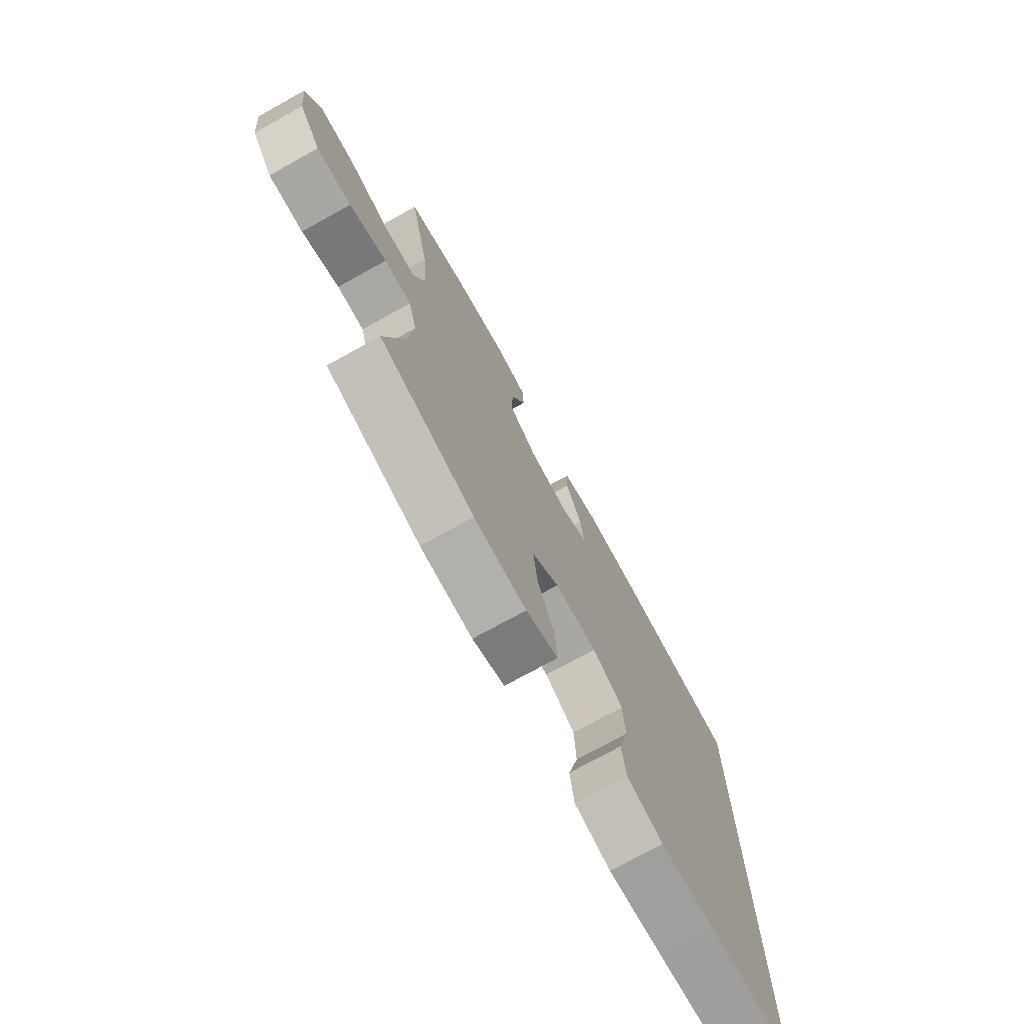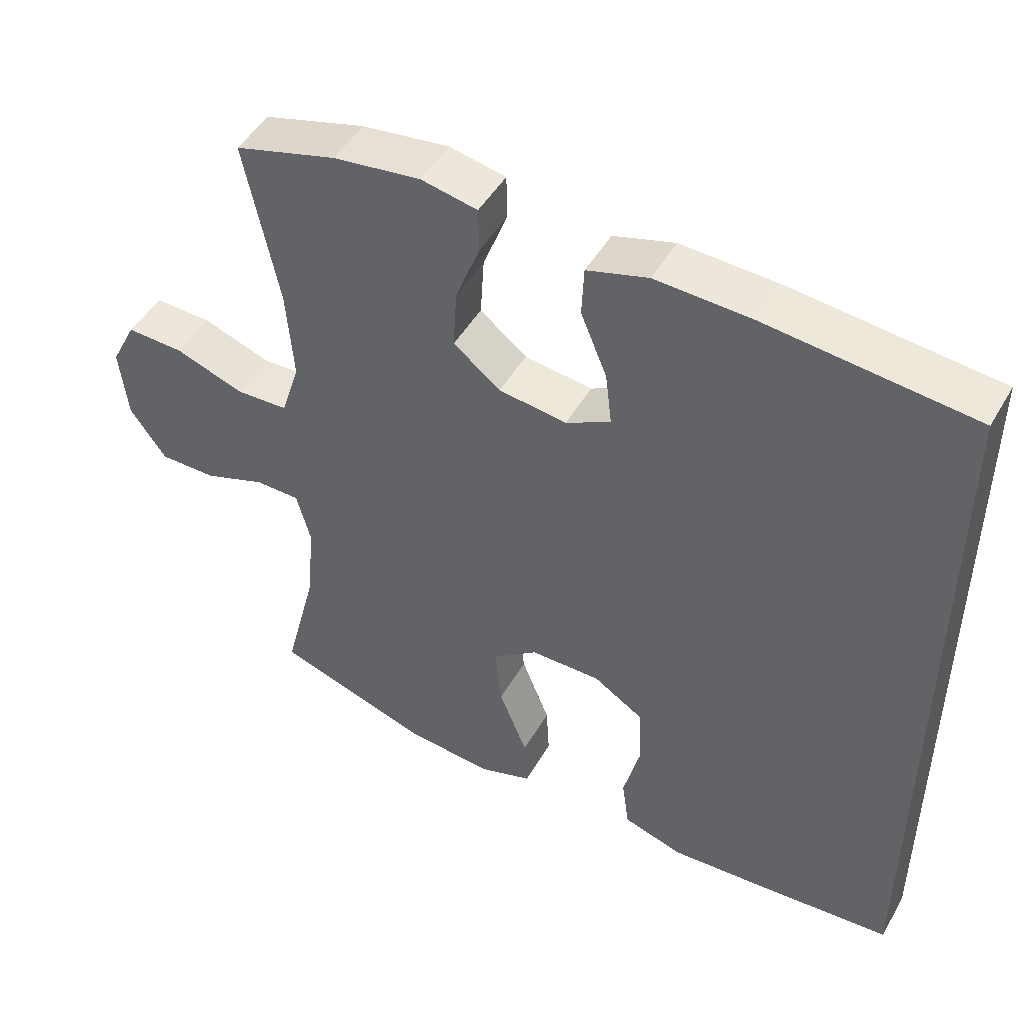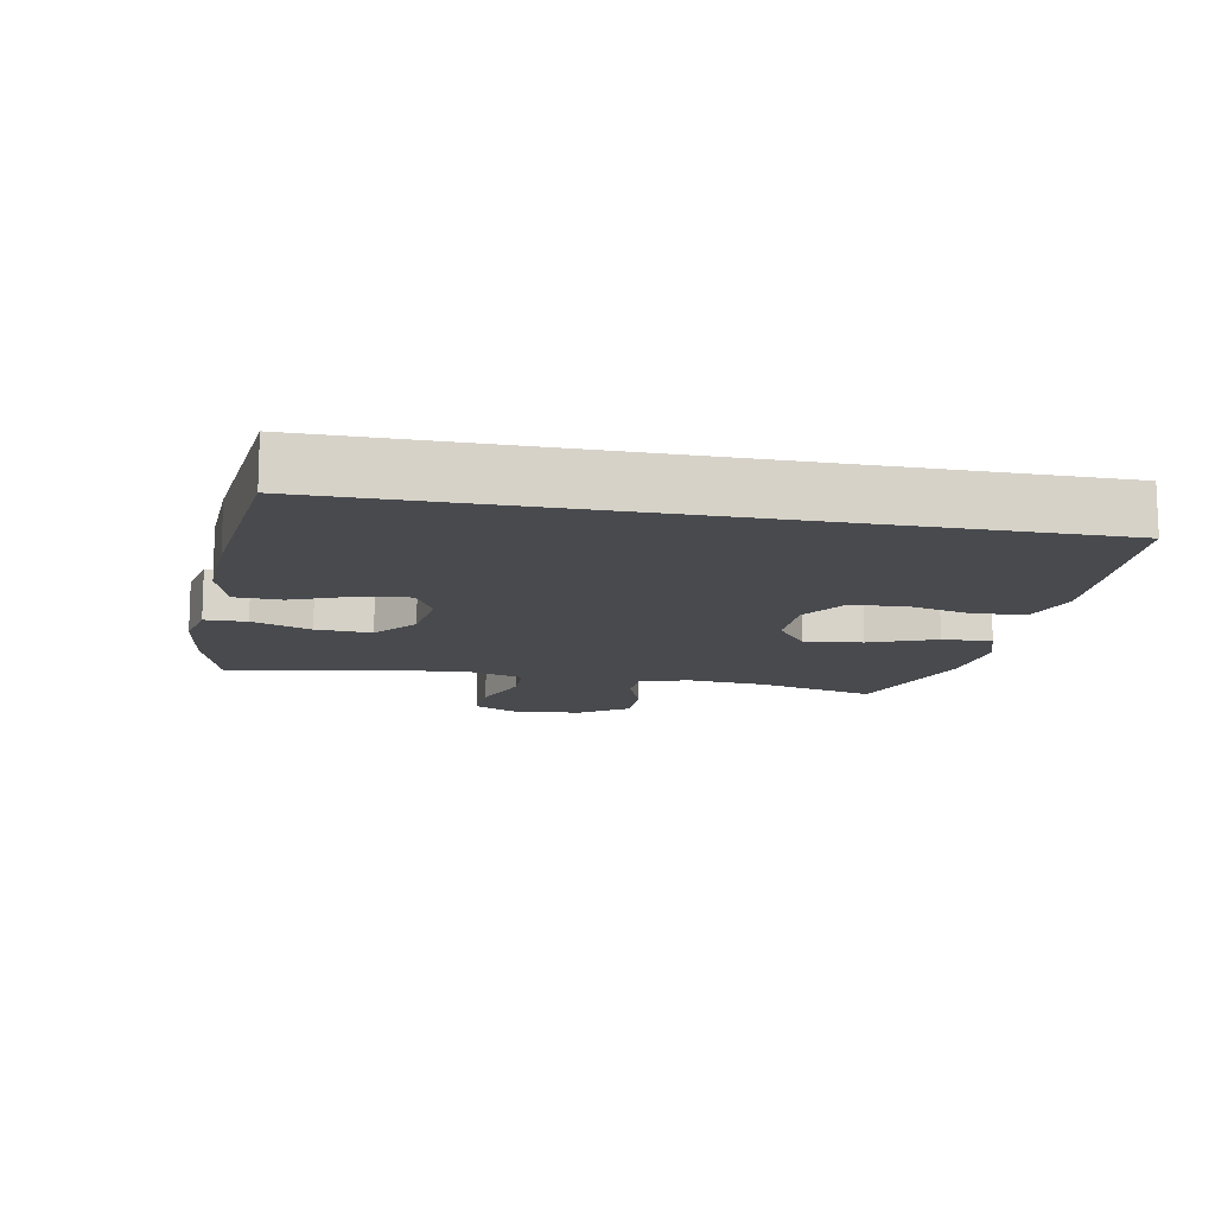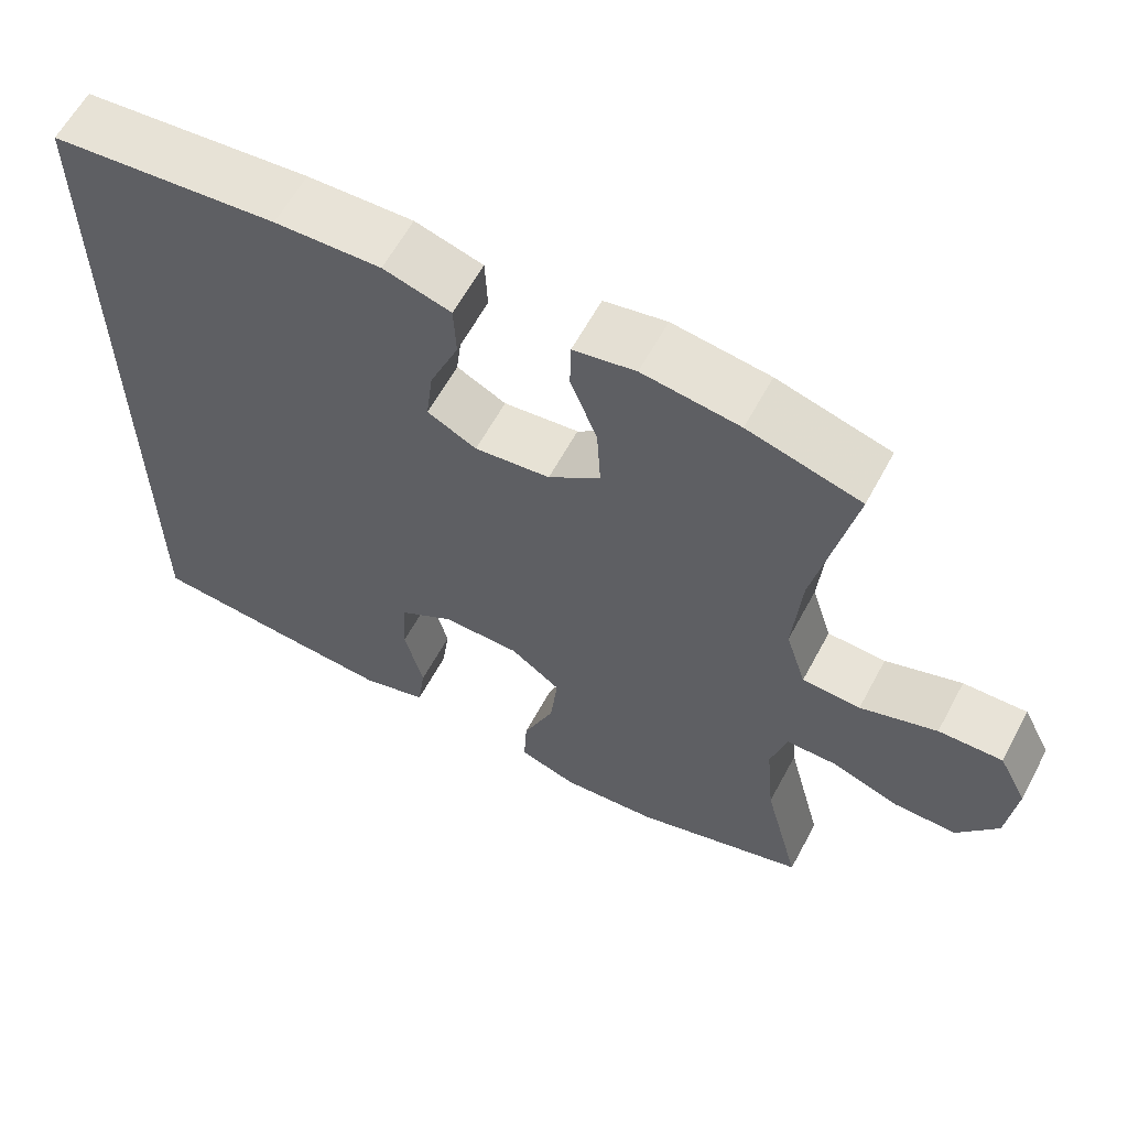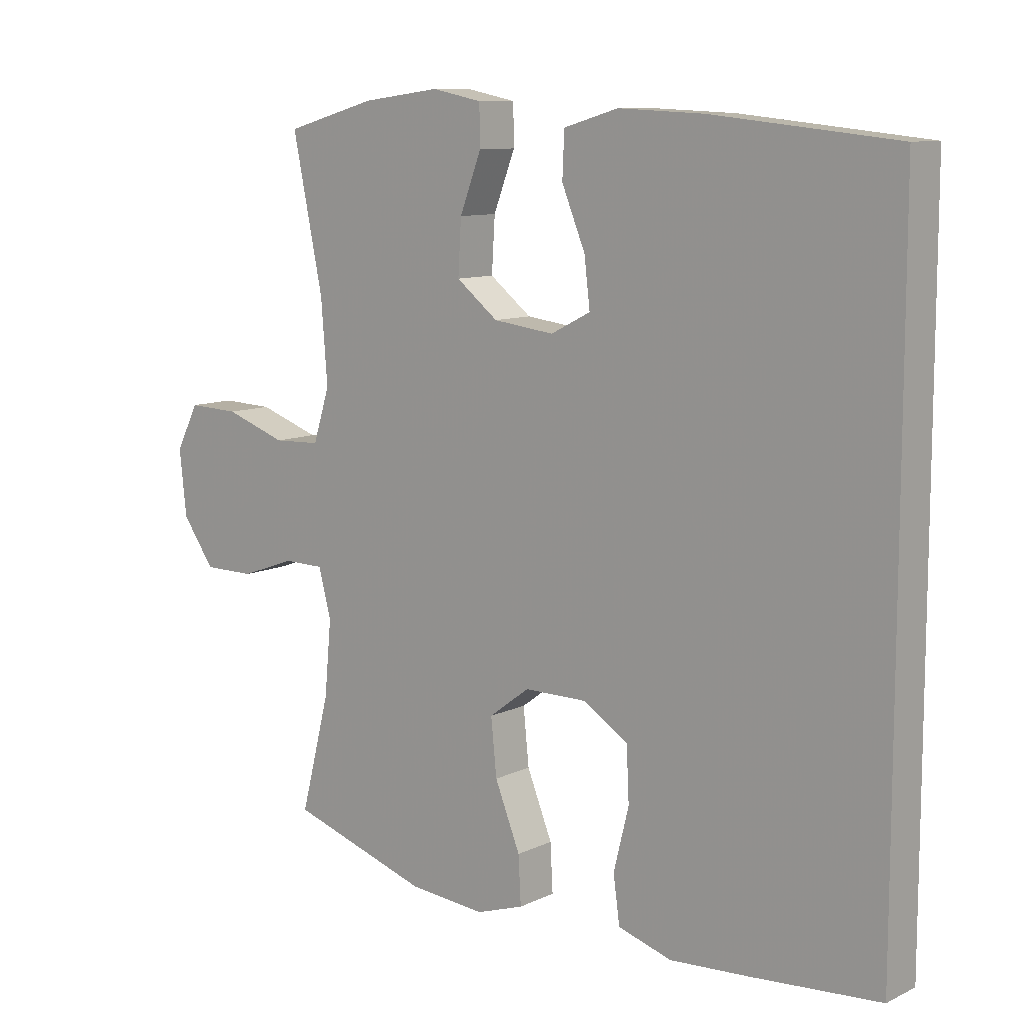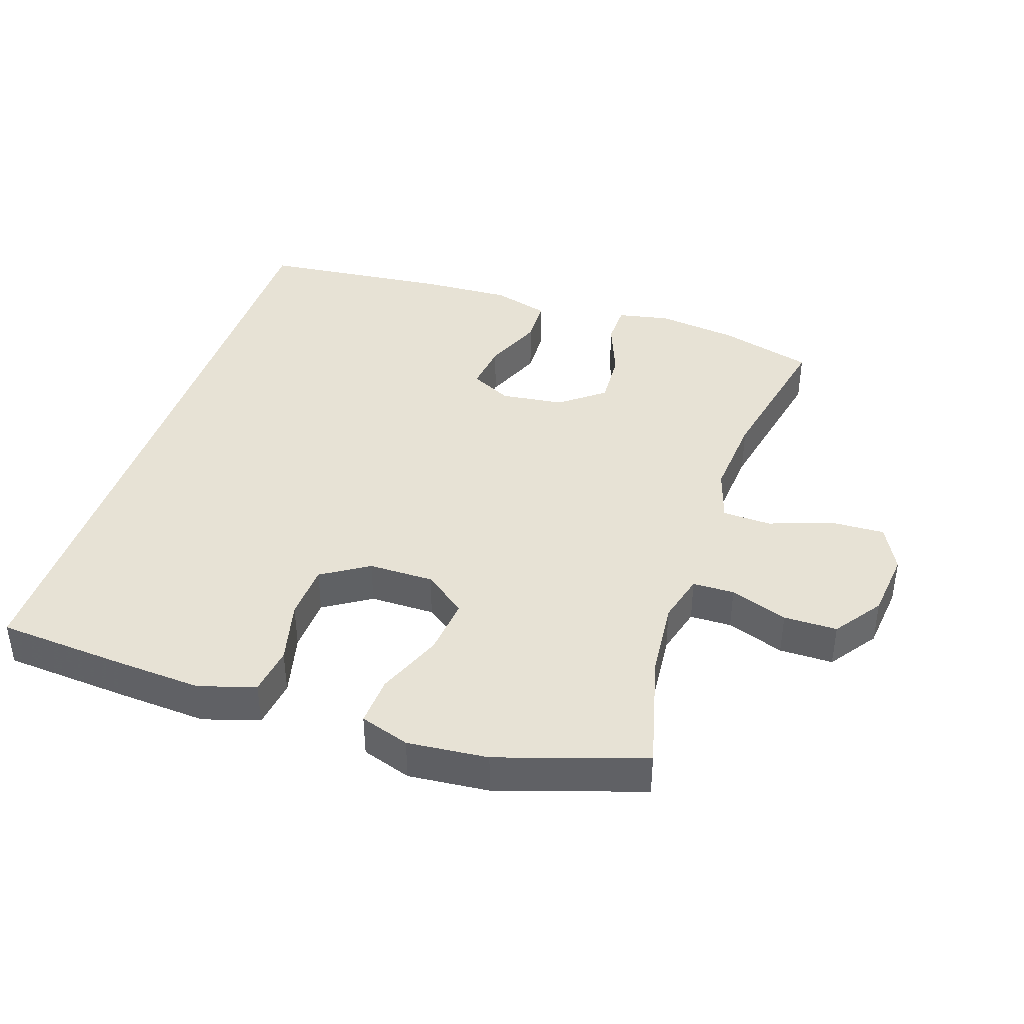
<metadata>
{"format":"obj","ext":"obj","renderer":"f3d","projection":"perspective","resolution":1024,"background":"white","views":[{"elev":-74.4,"azim":-61.1,"up":"+Z"},{"elev":47.7,"azim":28.8,"up":"+Z"},{"elev":-12.9,"azim":79.1,"up":"+Y"},{"elev":61.6,"azim":-151.7,"up":"+Z"},{"elev":10.0,"azim":39.9,"up":"+Z"},{"elev":40.3,"azim":-161.6,"up":"+Y"}]}
</metadata>
<code>
v 0.5 0.07 -0.55
v 0.301 0.07 -0.565
v 0.173 0.07 -0.573
v 0.088 0.07 -0.547
v 0.078 0.07 -0.473
v 0.102 0.07 -0.376
v 0.098 0.07 -0.291
v 0.027 0.07 -0.246
v -0.072 0.07 -0.246
v -0.136 0.07 -0.294
v -0.127 0.07 -0.382
v -0.087 0.07 -0.482
v -0.083 0.07 -0.557
v -0.158 0.07 -0.582
v -0.28 0.07 -0.571
v -0.5 0.07 -0.5
v -0.454 0.07 -0.32
v -0.443 0.07 -0.202
v -0.463 0.07 -0.127
v -0.526 0.07 -0.126
v -0.613 0.07 -0.157
v -0.694 0.07 -0.157
v -0.745 0.07 -0.085
v -0.756 0.07 0.018
v -0.72 0.07 0.088
v -0.639 0.07 0.085
v -0.542 0.07 0.051
v -0.468 0.07 0.054
v -0.442 0.07 0.137
v -0.452 0.07 0.266
v -0.5 0.07 0.5
v -0.357 0.07 0.54
v -0.234 0.07 0.556
v -0.155 0.07 0.54
v -0.154 0.07 0.477
v -0.188 0.07 0.388
v -0.193 0.07 0.304
v -0.127 0.07 0.252
v -0.031 0.07 0.24
v 0.032 0.07 0.272
v 0.023 0.07 0.347
v -0.014 0.07 0.437
v -0.011 0.07 0.507
v 0.075 0.07 0.532
v 0.21 0.07 0.526
v 0.5 0.07 0.496
v 0.5 0 -0.55
v 0.301 0 -0.565
v 0.173 0 -0.573
v 0.088 0 -0.547
v 0.078 0 -0.473
v 0.102 0 -0.376
v 0.098 0 -0.291
v 0.027 0 -0.246
v -0.072 0 -0.246
v -0.136 0 -0.294
v -0.127 0 -0.382
v -0.087 0 -0.482
v -0.083 0 -0.557
v -0.158 0 -0.582
v -0.28 0 -0.571
v -0.5 0 -0.5
v -0.454 0 -0.32
v -0.443 0 -0.202
v -0.463 0 -0.127
v -0.526 0 -0.126
v -0.613 0 -0.157
v -0.694 0 -0.157
v -0.745 0 -0.085
v -0.756 0 0.018
v -0.72 0 0.088
v -0.639 0 0.085
v -0.542 0 0.051
v -0.468 0 0.054
v -0.442 0 0.137
v -0.452 0 0.266
v -0.5 0 0.5
v -0.357 0 0.54
v -0.234 0 0.556
v -0.155 0 0.54
v -0.154 0 0.477
v -0.188 0 0.388
v -0.193 0 0.304
v -0.127 0 0.252
v -0.031 0 0.24
v 0.032 0 0.272
v 0.023 0 0.347
v -0.014 0 0.437
v -0.011 0 0.507
v 0.075 0 0.532
v 0.21 0 0.526
v 0.5 0 0.496
f 45 46 1
f 44 45 1
f 43 44 1
f 42 43 1
f 41 42 1
f 1 2 3
f 41 1 3
f 40 41 3
f 39 40 3
f 34 35 36
f 33 34 36
f 32 33 36
f 31 32 36
f 30 31 36
f 29 30 36 37
f 28 29 37 38
f 25 26 27
f 24 25 27
f 23 24 27
f 22 23 27
f 21 22 27
f 20 21 27
f 19 20 27 28
f 28 38 39
f 19 28 39
f 18 19 39
f 15 16 17
f 14 15 17
f 13 14 17
f 12 13 17
f 11 12 17
f 10 11 17 18
f 3 4 5 6
f 3 6 7
f 39 3 7
f 9 10 18 39
f 8 9 39
f 7 8 39
f 47 92 91
f 47 91 90
f 47 90 89
f 47 89 88
f 47 88 87
f 49 48 47
f 49 47 87
f 49 87 86
f 49 86 85
f 82 81 80
f 82 80 79
f 82 79 78
f 82 78 77
f 82 77 76
f 83 82 76 75
f 84 83 75 74
f 73 72 71
f 73 71 70
f 73 70 69
f 73 69 68
f 73 68 67
f 73 67 66
f 74 73 66 65
f 85 84 74
f 85 74 65
f 85 65 64
f 63 62 61
f 63 61 60
f 63 60 59
f 63 59 58
f 63 58 57
f 64 63 57 56
f 52 51 50 49
f 53 52 49
f 53 49 85
f 85 64 56 55
f 85 55 54
f 85 54 53
f 1 47 48 2
f 2 48 49 3
f 3 49 50 4
f 4 50 51 5
f 5 51 52 6
f 6 52 53 7
f 7 53 54 8
f 8 54 55 9
f 9 55 56 10
f 10 56 57 11
f 11 57 58 12
f 12 58 59 13
f 13 59 60 14
f 14 60 61 15
f 15 61 62 16
f 16 62 63 17
f 17 63 64 18
f 18 64 65 19
f 19 65 66 20
f 20 66 67 21
f 21 67 68 22
f 22 68 69 23
f 23 69 70 24
f 24 70 71 25
f 25 71 72 26
f 26 72 73 27
f 27 73 74 28
f 28 74 75 29
f 29 75 76 30
f 30 76 77 31
f 31 77 78 32
f 32 78 79 33
f 33 79 80 34
f 34 80 81 35
f 35 81 82 36
f 36 82 83 37
f 37 83 84 38
f 38 84 85 39
f 39 85 86 40
f 40 86 87 41
f 41 87 88 42
f 42 88 89 43
f 43 89 90 44
f 44 90 91 45
f 45 91 92 46
f 46 92 47 1

</code>
